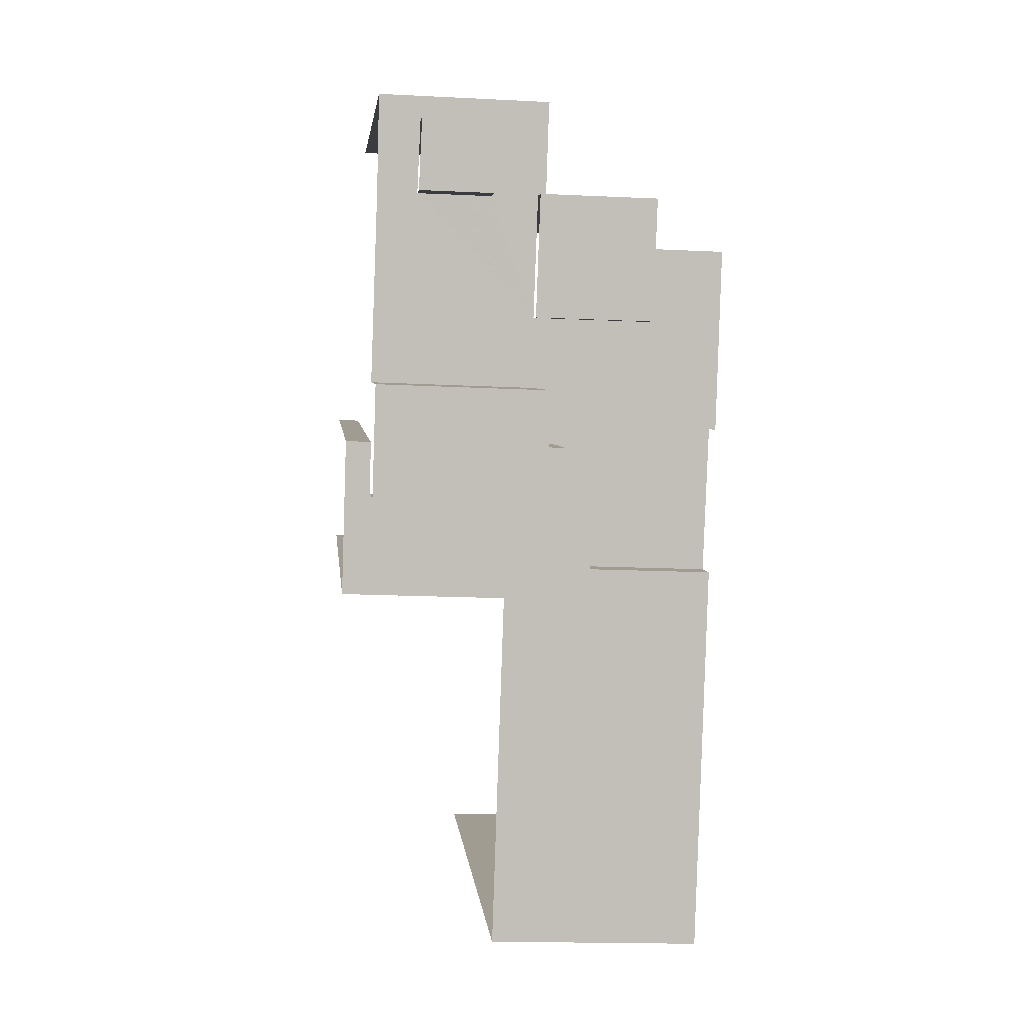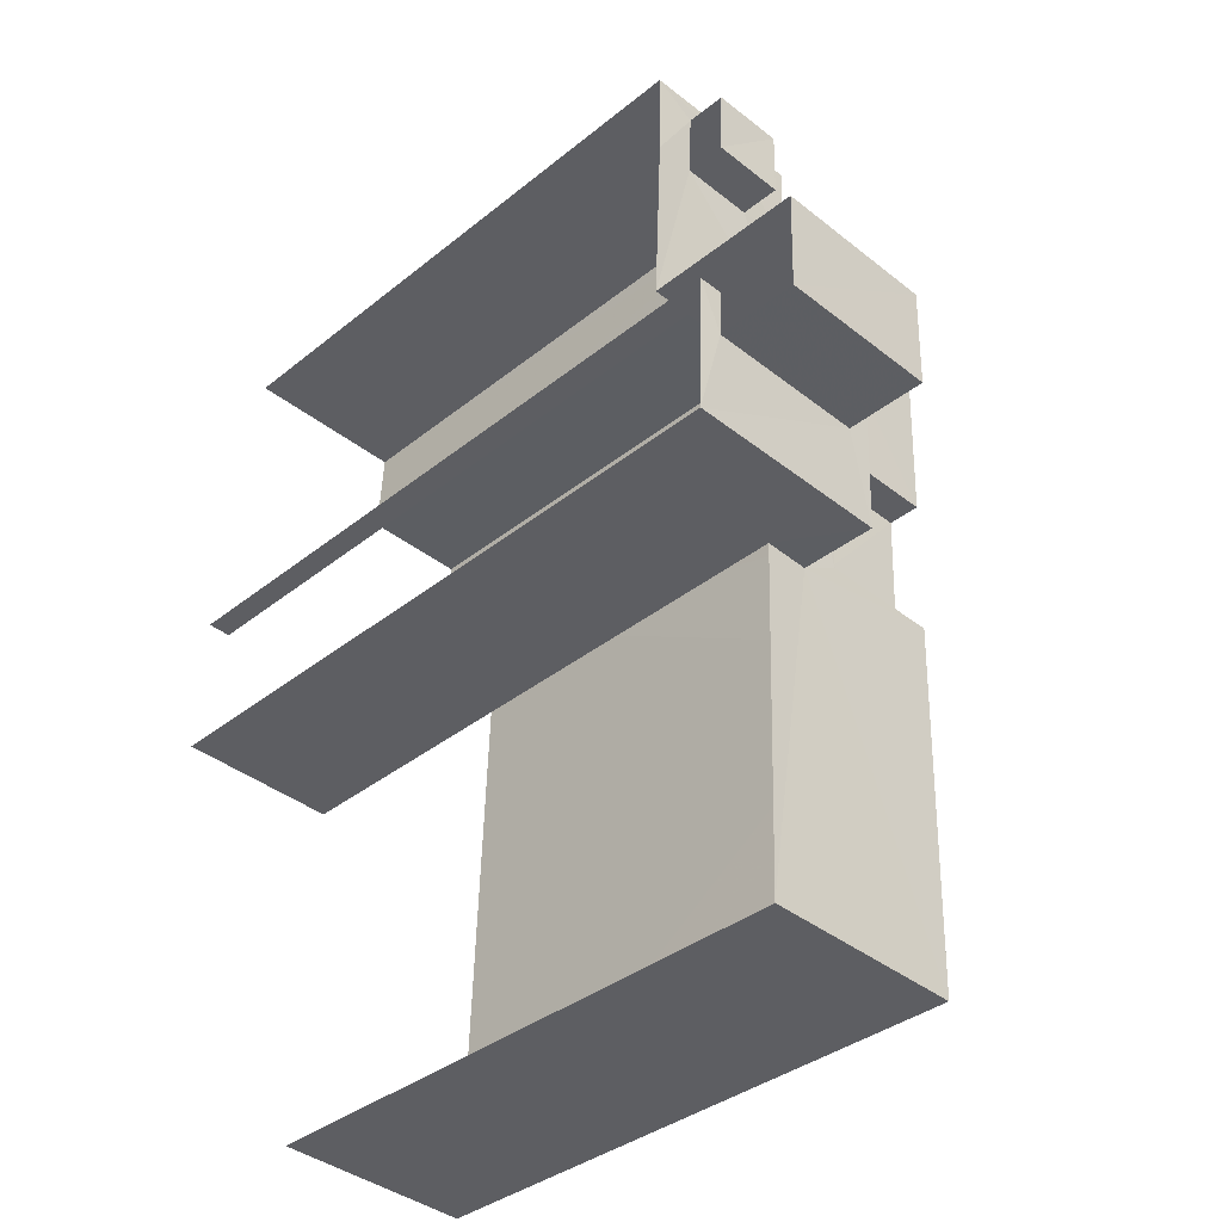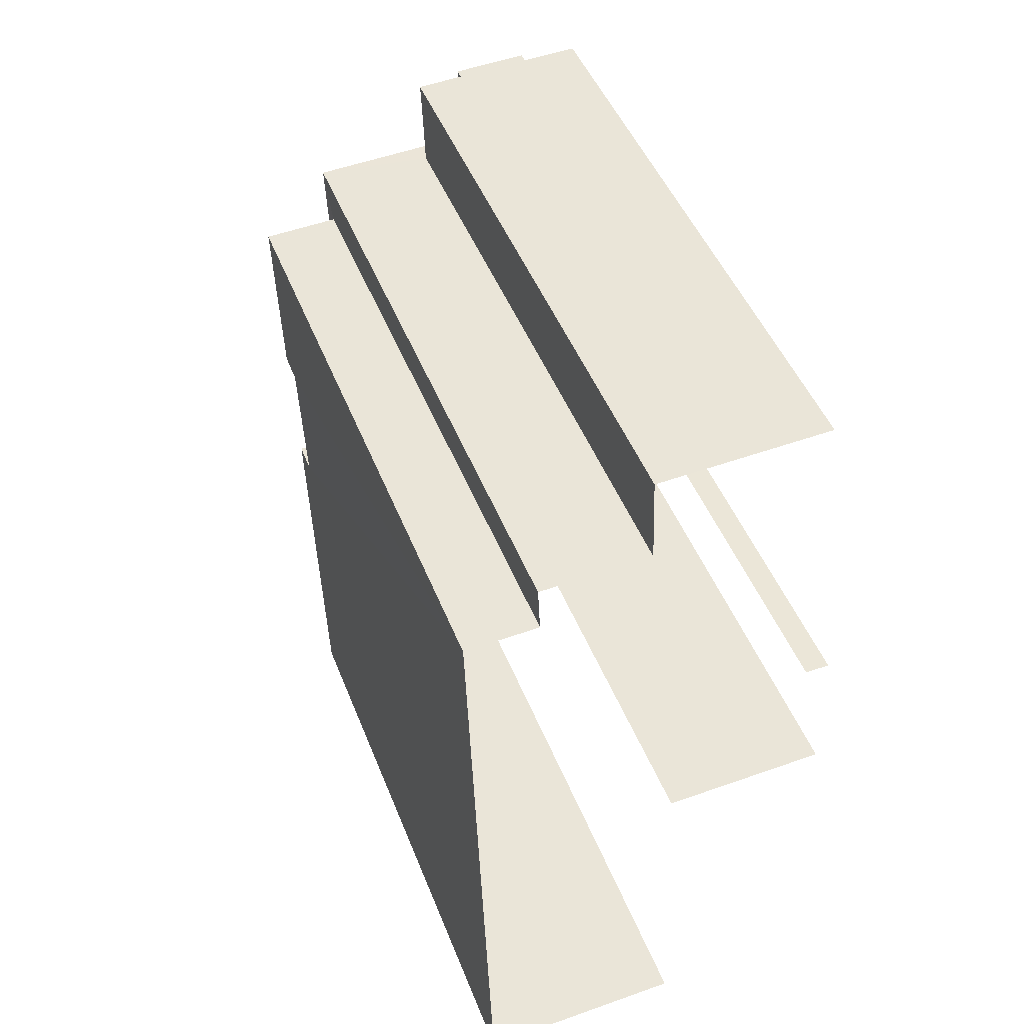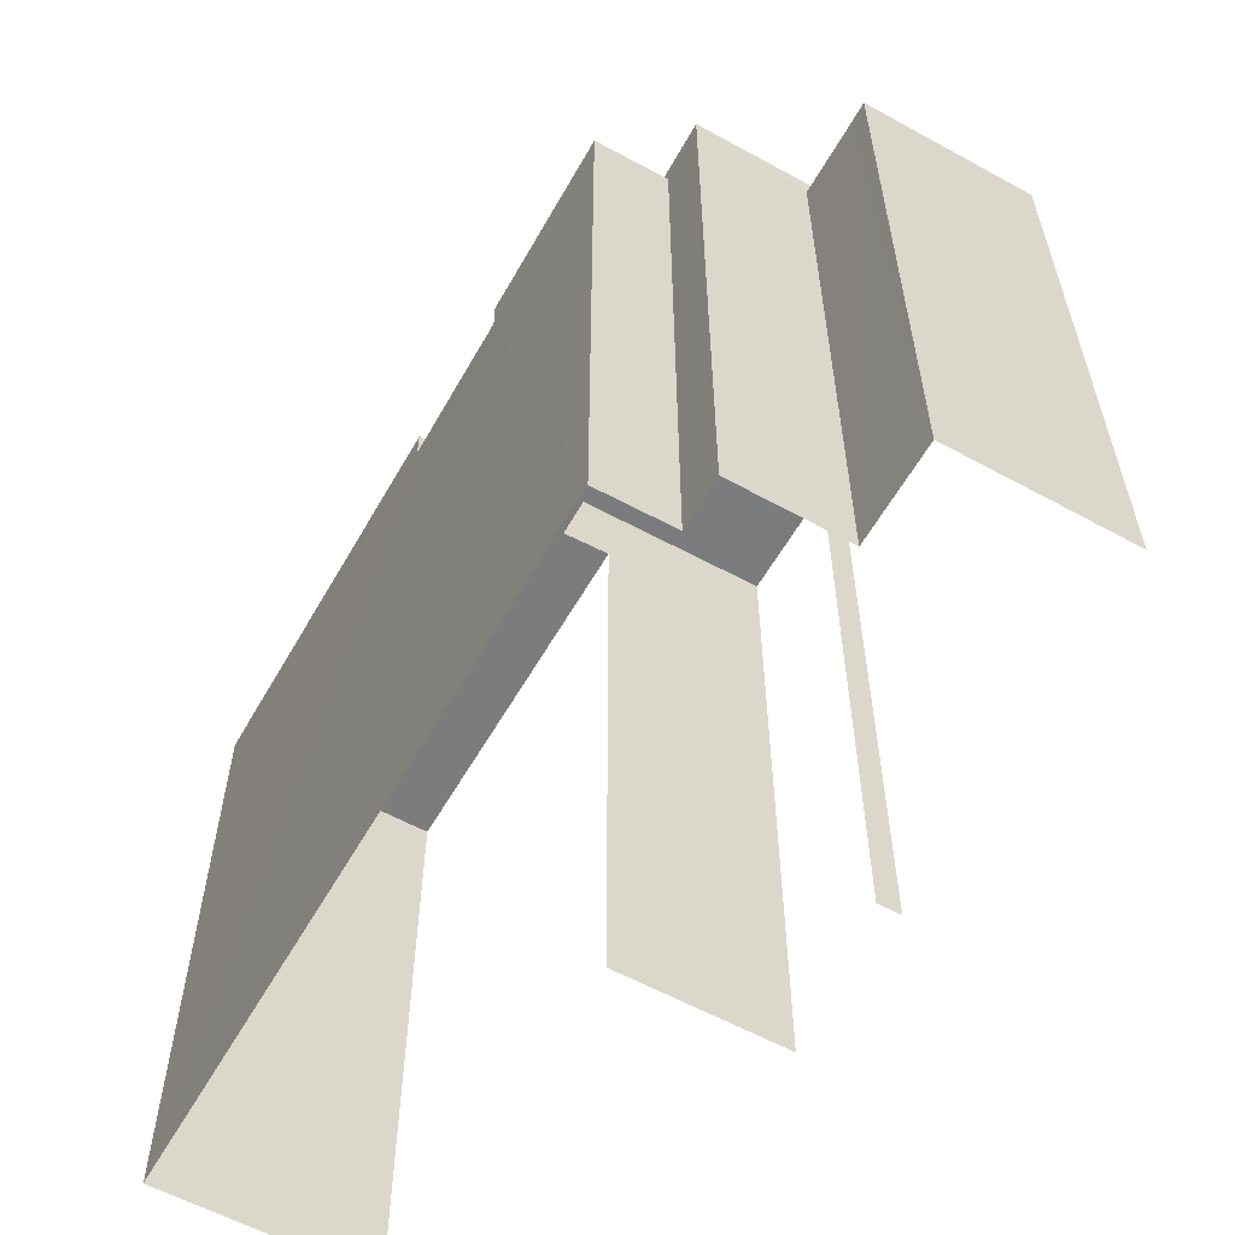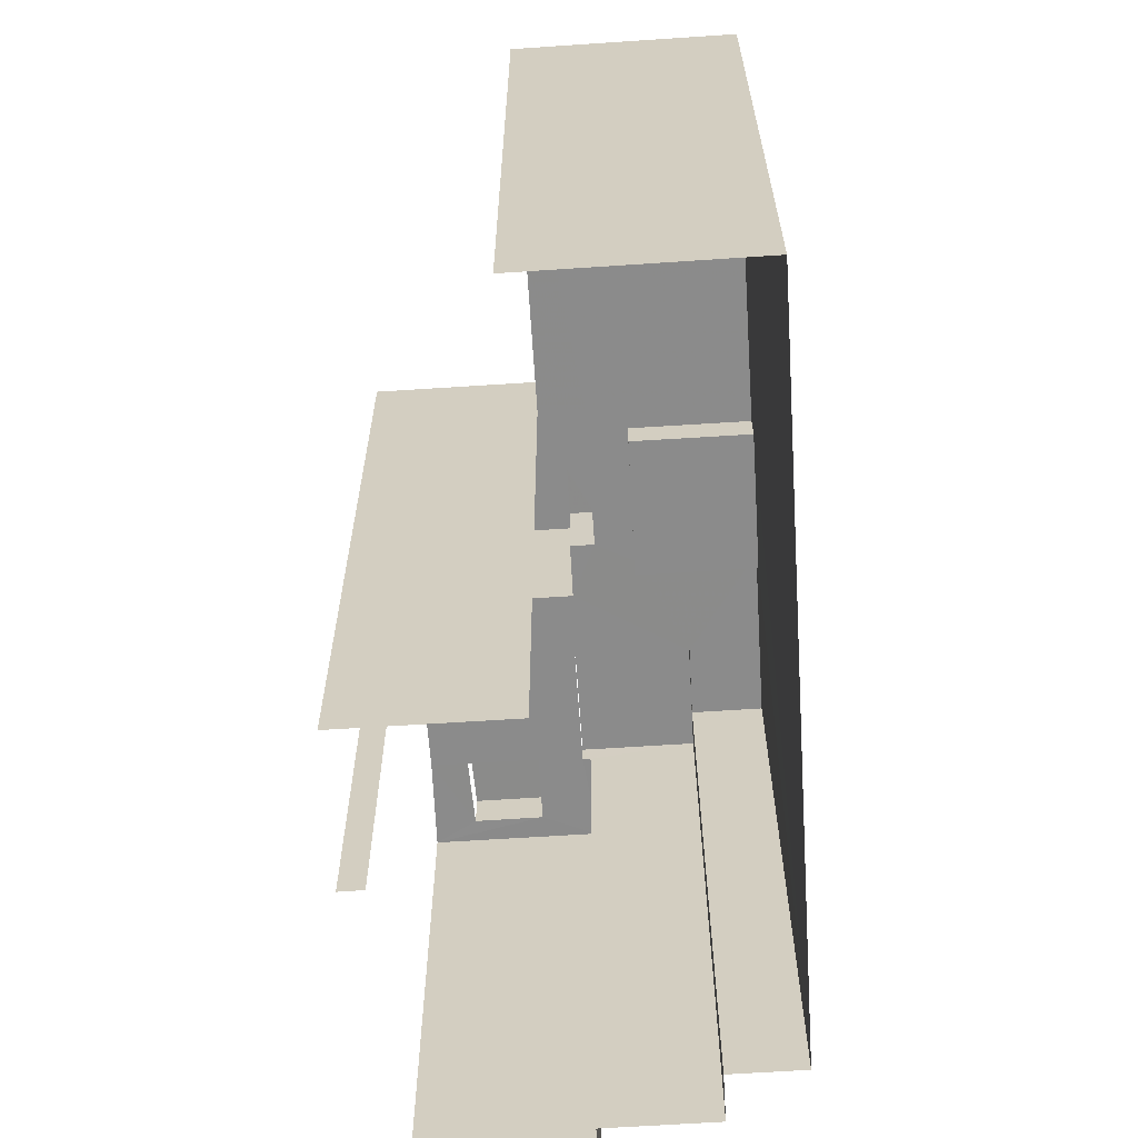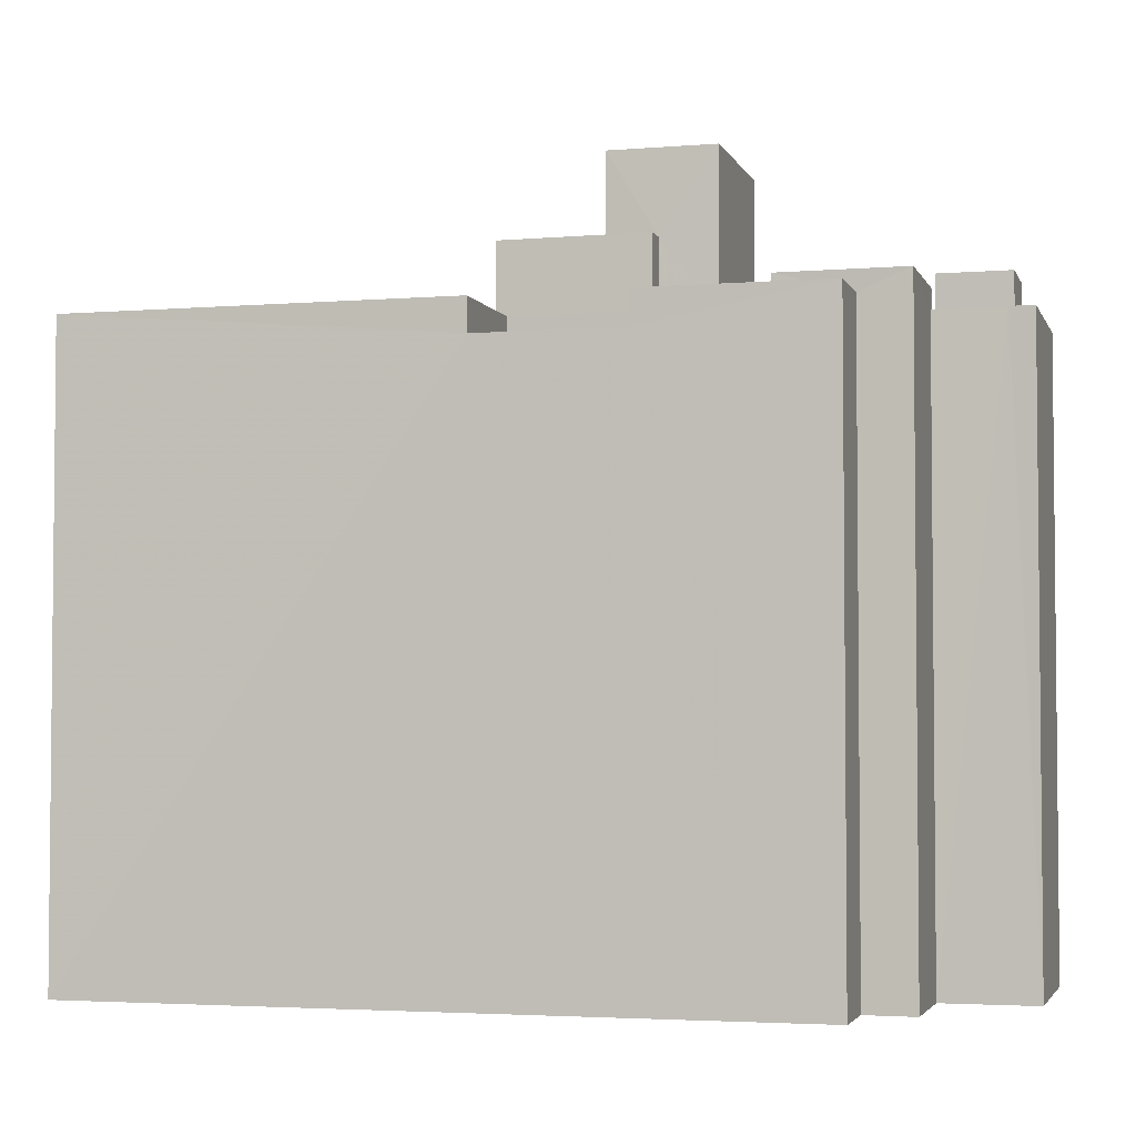
<metadata>
{"format":"obj","ext":"obj","renderer":"f3d","projection":"perspective","resolution":1024,"background":"white","views":[{"elev":4.2,"azim":-5.2,"up":"+Y"},{"elev":-36.8,"azim":-44.1,"up":"+Y"},{"elev":46.9,"azim":159.2,"up":"+Y"},{"elev":-58.7,"azim":148.5,"up":"+Z"},{"elev":-63.8,"azim":1.7,"up":"+Z"},{"elev":-3.4,"azim":103.4,"up":"+Z"}]}
</metadata>
<code>
v -3.721e+05 -1.036e+05 33.85
v -3.721e+05 -1.036e+05 33.85
v -3.721e+05 -1.036e+05 33.85
v -3.721e+05 -1.036e+05 33.85
v -3.721e+05 -1.036e+05 33.85
v -3.721e+05 -1.036e+05 33.85
v -3.721e+05 -1.036e+05 33.85
v -3.721e+05 -1.036e+05 33.85
v -3.721e+05 -1.036e+05 33.85
v -3.721e+05 -1.036e+05 33.85
v -3.721e+05 -1.036e+05 33.85
v -3.721e+05 -1.036e+05 33.85
v -3.721e+05 -1.036e+05 54.46
v -3.721e+05 -1.036e+05 54.46
v -3.721e+05 -1.036e+05 54.46
v -3.721e+05 -1.036e+05 54.46
v -3.721e+05 -1.036e+05 50.69
v -3.721e+05 -1.036e+05 50.69
v -3.721e+05 -1.036e+05 50.69
v -3.721e+05 -1.036e+05 50.69
v -3.721e+05 -1.036e+05 52.24
v -3.721e+05 -1.036e+05 52.24
v -3.721e+05 -1.036e+05 52.24
v -3.721e+05 -1.036e+05 52.24
v -3.721e+05 -1.036e+05 52.24
v -3.721e+05 -1.036e+05 52.24
v -3.721e+05 -1.036e+05 52.24
v -3.721e+05 -1.036e+05 52.24
v -3.721e+05 -1.036e+05 51.25
v -3.721e+05 -1.036e+05 51.25
v -3.721e+05 -1.036e+05 51.25
v -3.721e+05 -1.036e+05 51.25
v -3.721e+05 -1.036e+05 50.15
v -3.721e+05 -1.036e+05 50.15
v -3.721e+05 -1.036e+05 50.15
v -3.721e+05 -1.036e+05 50.15
v -3.721e+05 -1.036e+05 50.15
v -3.721e+05 -1.036e+05 50.15
v -3.721e+05 -1.036e+05 50.15
v -3.721e+05 -1.036e+05 50.15
v -3.721e+05 -1.036e+05 50.15
v -3.721e+05 -1.036e+05 50.15
v -3.721e+05 -1.036e+05 50.15
v -3.721e+05 -1.036e+05 50.15
v -3.721e+05 -1.036e+05 50.15
v -3.721e+05 -1.036e+05 50.15
v -3.721e+05 -1.036e+05 50.15
v -3.721e+05 -1.036e+05 50.15
v -3.721e+05 -1.036e+05 50.15
v -3.721e+05 -1.036e+05 50.15
v -3.721e+05 -1.036e+05 50.15
v -3.721e+05 -1.036e+05 50.15
v -3.721e+05 -1.036e+05 50.15
v -3.721e+05 -1.036e+05 50.15
v -3.721e+05 -1.036e+05 50.15
v -3.721e+05 -1.036e+05 50.15
v -3.721e+05 -1.036e+05 50.15
v -3.721e+05 -1.036e+05 50.15
v -3.721e+05 -1.036e+05 49.28
v -3.721e+05 -1.036e+05 49.28
v -3.721e+05 -1.036e+05 49.28
v -3.721e+05 -1.036e+05 49.28
f 1 2 3
f 4 5 6
f 2 7 3
f 8 1 3
f 5 9 8
f 10 11 12
f 10 6 5
f 10 3 11
f 8 3 10
f 8 10 5
f 47 29 32
f 40 47 32
f 3 7 43
f 52 3 43
f 54 20 17
f 48 54 17
f 25 12 11
f 25 26 12
f 6 10 39
f 6 39 35
f 28 27 13
f 10 28 46
f 16 28 13
f 46 28 16
f 39 10 46
f 13 14 15
f 16 13 15
f 17 18 19
f 17 20 18
f 21 22 23
f 22 21 24
f 24 21 25
f 26 27 28
f 25 27 26
f 21 27 25
f 29 30 31
f 32 29 31
f 33 34 35
f 36 37 38
f 39 40 35
f 41 34 33
f 42 36 38
f 43 44 45
f 39 46 47
f 41 48 49
f 45 44 50
f 50 51 45
f 52 43 45
f 48 53 54
f 54 55 38
f 56 57 51
f 42 38 56
f 55 58 57
f 54 46 55
f 51 57 45
f 33 35 40
f 40 39 47
f 41 33 48
f 47 46 54
f 53 47 54
f 53 48 33
f 38 55 56
f 56 55 57
f 59 60 61
f 59 62 60
f 14 21 23
f 14 23 15
f 23 55 15
f 23 58 55
f 33 32 31
f 33 40 32
f 59 51 50
f 62 59 50
f 21 14 13
f 27 21 13
f 45 22 24
f 45 57 22
f 55 16 15
f 55 46 16
f 35 4 6
f 35 34 4
f 26 10 12
f 26 28 10
f 34 41 4
f 4 41 5
f 41 49 5
f 8 36 1
f 8 37 36
f 9 49 19
f 19 49 17
f 9 5 49
f 17 49 48
f 53 30 29
f 47 53 29
f 11 52 25
f 25 52 24
f 11 3 52
f 24 52 45
f 42 60 36
f 36 60 1
f 44 2 62
f 50 44 62
f 62 2 1
f 60 62 1
f 54 18 20
f 54 38 18
f 60 42 56
f 61 60 56
f 61 56 51
f 59 61 51
f 53 31 30
f 53 33 31
f 44 7 2
f 44 43 7
f 58 23 22
f 57 58 22
f 8 9 37
f 9 19 37
f 37 18 38
f 37 19 18

</code>
